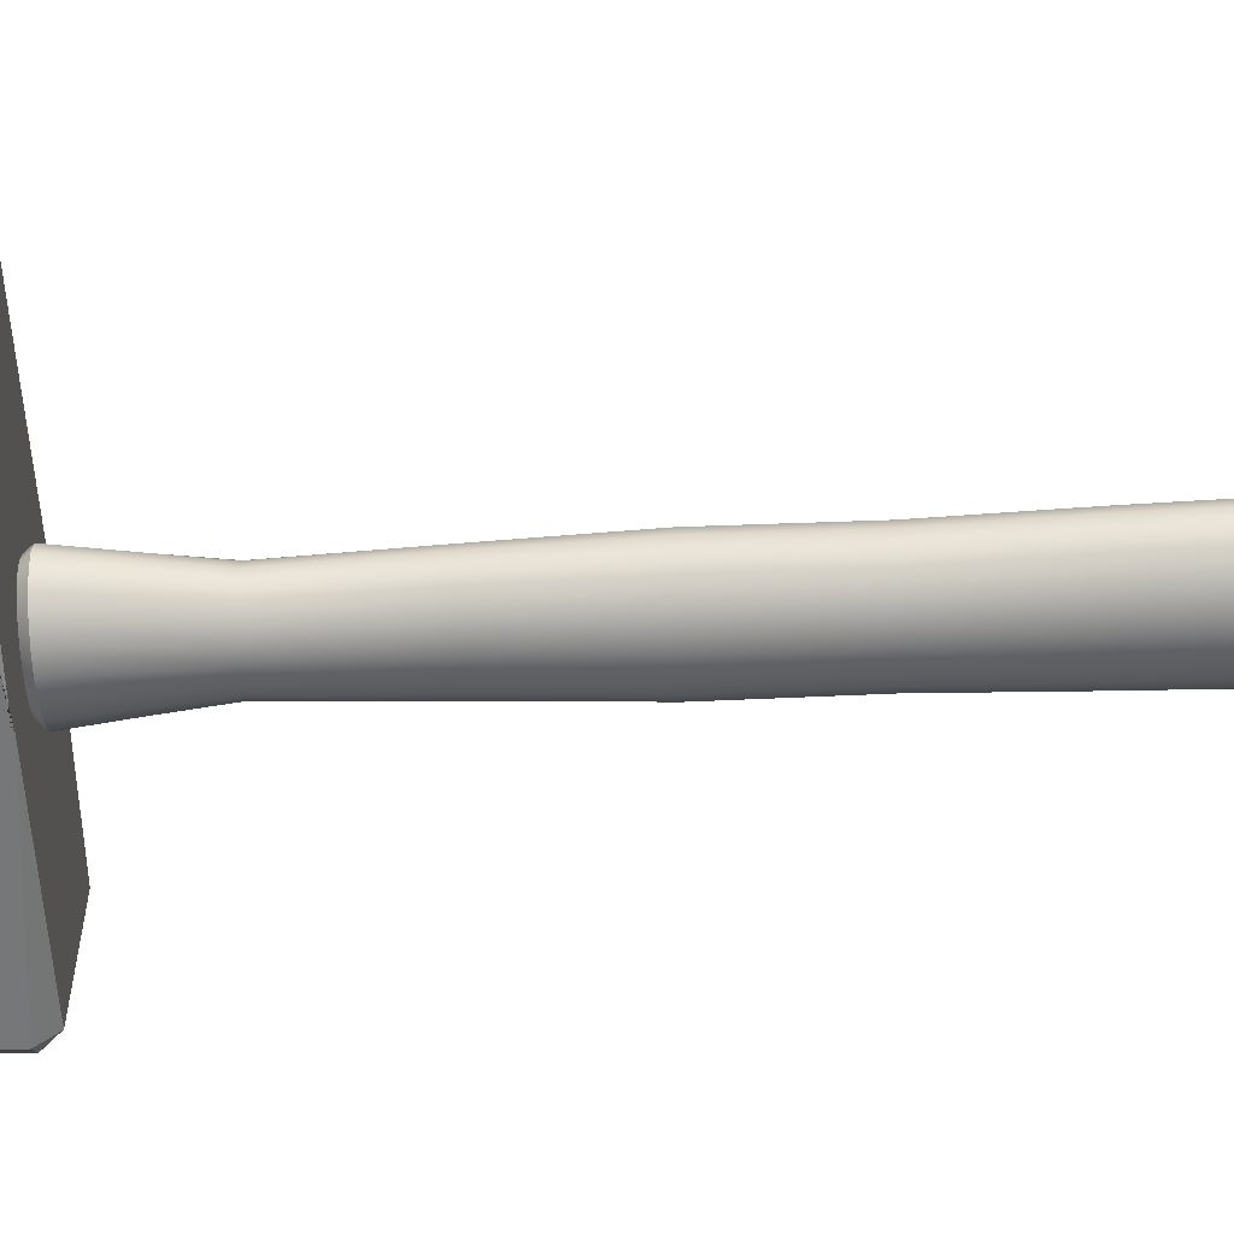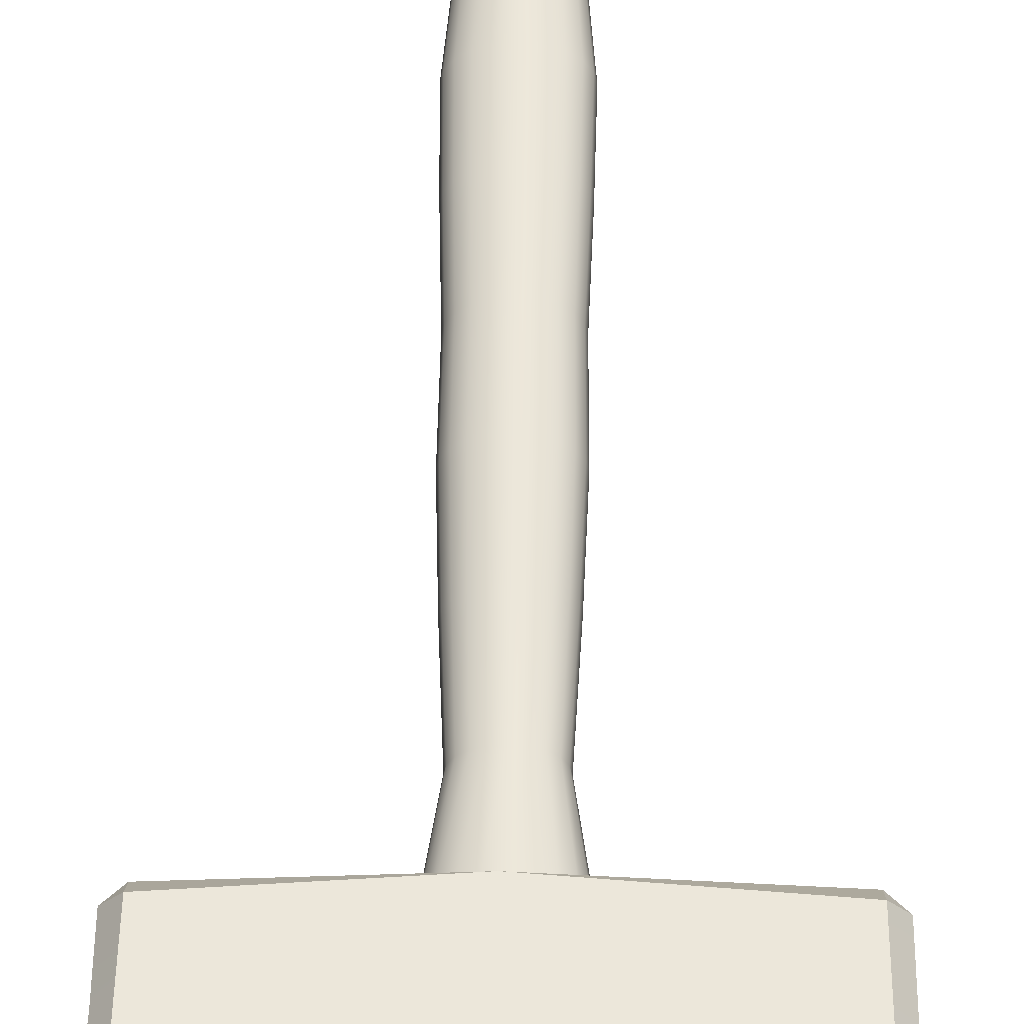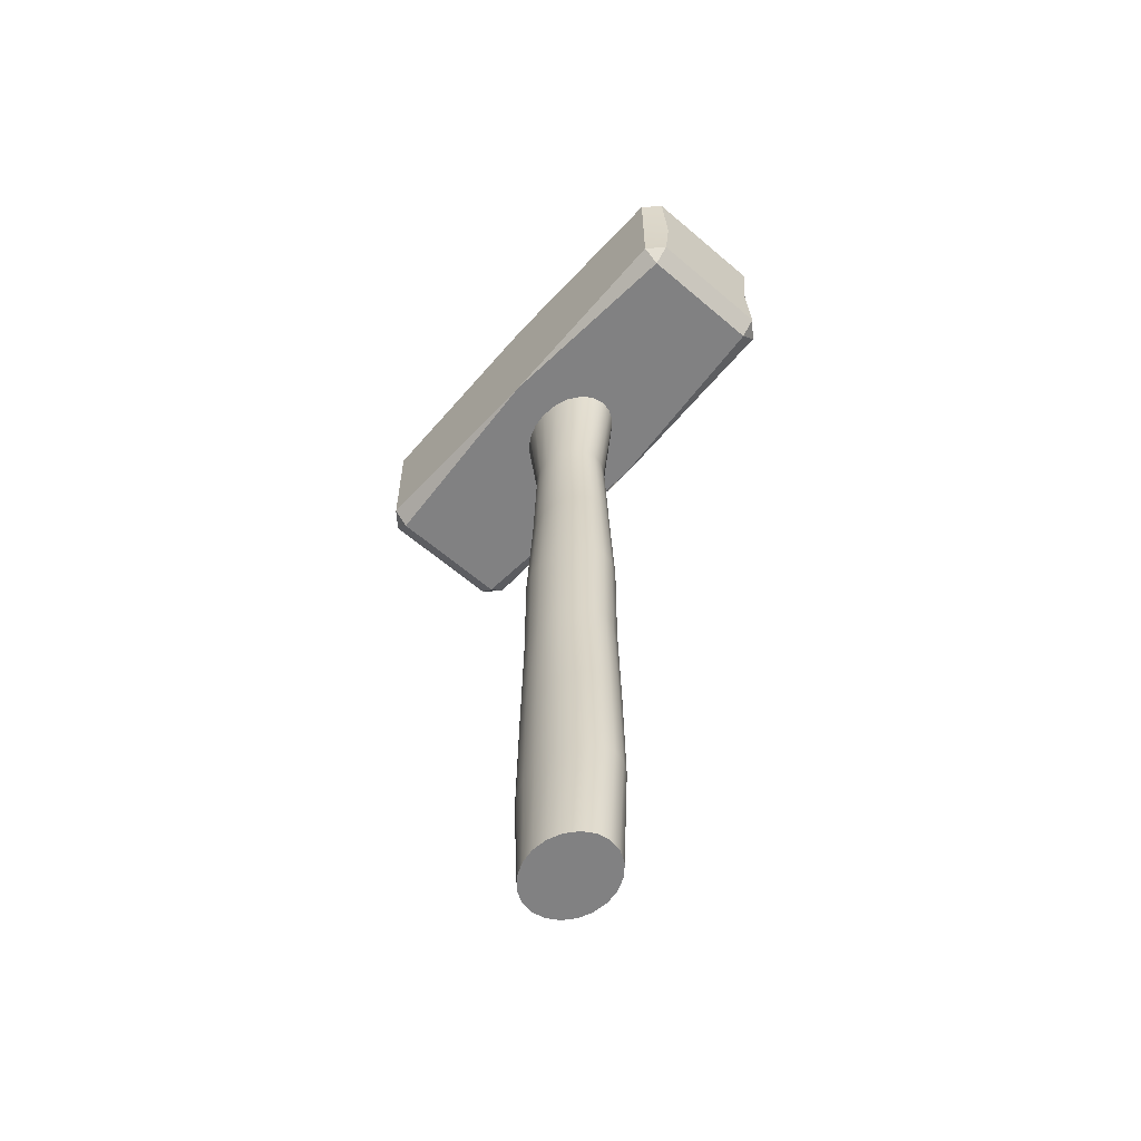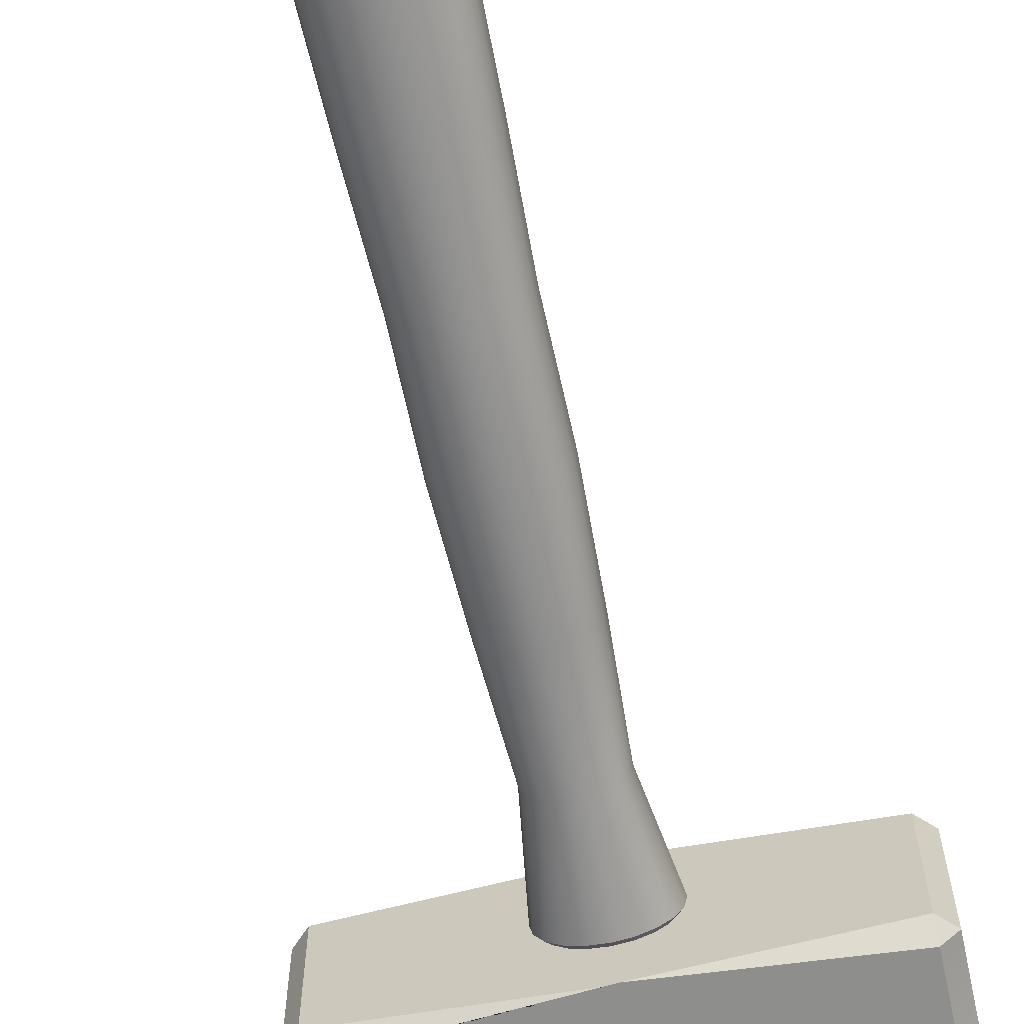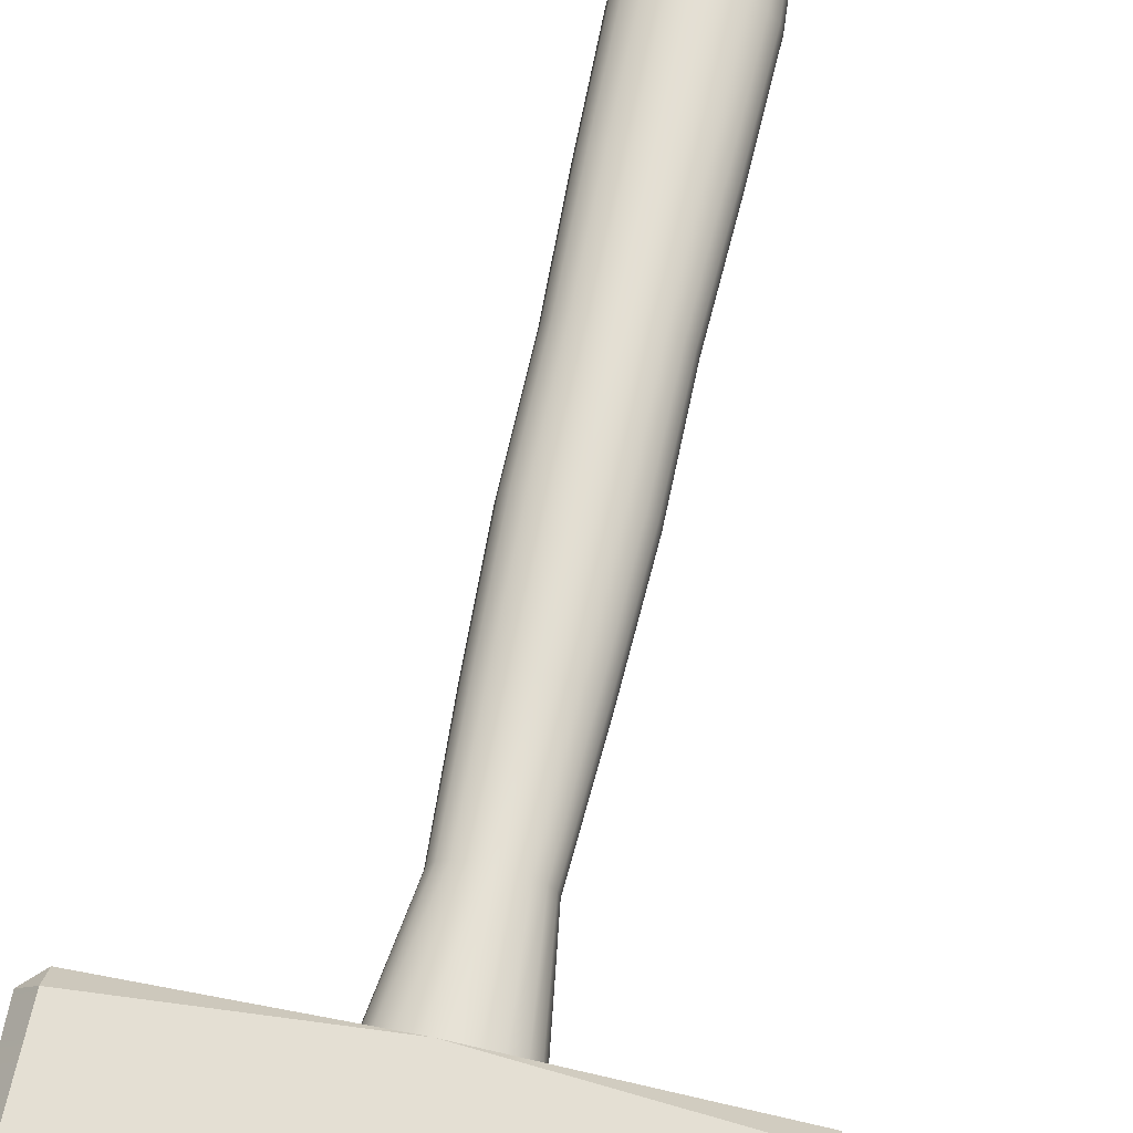
<metadata>
{"format":"obj","ext":"obj","renderer":"f3d","projection":"perspective","resolution":1024,"background":"white","views":[{"elev":-57.0,"azim":-87.5,"up":"+Z"},{"elev":53.3,"azim":-179.3,"up":"+Z"},{"elev":-60.4,"azim":48.7,"up":"+Y"},{"elev":-64.9,"azim":12.3,"up":"+Z"},{"elev":66.4,"azim":-167.9,"up":"+Z"}]}
</metadata>
<code>
g default
v 1.328 5.26 0.4
v 1.428 5.36 0.4
v 1.328 5.36 0.5
v 1.328 6.16 0.5
v 1.428 6.16 0.4
v 1.328 6.26 0.4
v 1.328 6.26 -0.4
v 1.428 6.16 -0.4
v 1.328 6.16 -0.5
v 1.328 5.36 -0.5
v 1.428 5.36 -0.4
v 1.328 5.26 -0.4
v 0.02518 6.26 0.5
v 0.02518 6.26 0.5
v 0.02518 6.26 -0.5
v 0.02518 6.26 -0.5
v 0.02518 5.26 -0.5
v 0.02518 5.251 -0.5
v 0.02518 5.26 0.5
v 0.02518 5.26 0.5
v -1.328 5.26 0.4
v -1.328 5.359 0.5
v -1.428 5.359 0.4
v -1.428 6.16 0.4
v -1.328 6.16 0.5
v -1.328 6.26 0.4
v -1.428 6.16 -0.4
v -1.328 6.26 -0.4
v -1.328 6.16 -0.5
v -1.428 5.359 -0.4
v -1.328 5.359 -0.5
v -1.328 5.26 -0.4
v -1.328 5.743 0.5
v -1.428 5.743 0.3715
v -1.428 5.743 -0.3715
v -1.328 5.743 -0.5
v 0.02518 5.735 -0.5
v 1.328 5.743 -0.5
v 1.428 5.743 -0.3601
v 1.428 5.743 0.3601
v 1.328 5.743 0.5
v 0.02518 5.739 0.5
v -0.4692 5.741 0.5
v -0.4692 5.296 0.5
v -0.4692 5.26 0.4635
v -0.4692 5.26 -0.4635
v -0.4692 5.291 -0.5
v -0.4692 5.738 -0.5
v -0.4692 6.223 -0.5
v -0.4692 6.26 -0.4635
v -0.4692 6.26 0.4635
v -0.4692 6.223 0.5
v 1.229 6.167 0.5
v 1.229 6.26 0.4076
v 1.229 6.26 -0.4076
v 1.229 6.167 -0.5
v 1.229 5.743 -0.5
v 1.229 5.351 -0.5
v 1.229 5.26 -0.4076
v 1.229 5.26 0.4076
v 1.229 5.352 0.5
v 1.229 5.743 0.5
v -1.223 6.26 0.4078
v -1.223 6.167 0.5
v -1.223 5.743 0.5
v -1.223 5.352 0.5
v -1.223 5.26 0.4078
v -1.223 5.26 -0.4078
v -1.223 5.351 -0.5
v -1.223 5.743 -0.5
v -1.223 6.167 -0.5
v -1.223 6.26 -0.4078
v 0.338 6.26 -0.06749
v 0.2875 6.26 -0.1284
v 0.2089 6.26 -0.1767
v 0.1098 6.26 -0.2077
v -0 6.26 -0.2184
v -0.1098 6.26 -0.2077
v -0.2089 6.26 -0.1767
v -0.2875 6.26 -0.1284
v -0.338 6.26 -0.06749
v -0.3554 6.26 -0
v -0.338 6.26 0.06749
v -0.2875 6.26 0.1284
v -0.2089 6.26 0.1767
v -0.1098 6.26 0.2077
v -0 6.26 0.2184
v 0.1098 6.26 0.2077
v 0.2089 6.26 0.1767
v 0.2875 6.26 0.1284
v 0.338 6.26 0.06749
v 0.3554 6.26 -0
v 0.338 6.379 -0.06749
v 0.2875 6.379 -0.1284
v 0.2089 6.379 -0.1767
v 0.1098 6.379 -0.2077
v -0 6.379 -0.2184
v -0.1098 6.379 -0.2077
v -0.2089 6.379 -0.1767
v -0.2875 6.379 -0.1284
v -0.338 6.379 -0.06749
v -0.3554 6.379 -0
v -0.338 6.379 0.06749
v -0.2875 6.379 0.1284
v -0.2089 6.379 0.1767
v -0.1098 6.379 0.2077
v -0 6.379 0.2184
v 0.1098 6.379 0.2077
v 0.2089 6.379 0.1767
v 0.2875 6.379 0.1284
v 0.338 6.379 0.06749
v 0.3554 6.379 -0
v -0 6.26 -0
v -0 6.379 -0
v 0.2814 0.2612 -0.07638
v 0.2394 0.2612 -0.1453
v 0.1739 0.2612 -0.2
v 0.09143 0.2612 -0.2351
v -0 0.2612 -0.2472
v -0.09143 0.2612 -0.2351
v -0.1739 0.2612 -0.2
v -0.2394 0.2612 -0.1453
v -0.2814 0.2612 -0.07638
v -0.2959 0.2612 0
v -0.2814 0.2612 0.07638
v -0.2394 0.2612 0.1453
v -0.1739 0.2612 0.2
v -0.09143 0.2612 0.2351
v -0 0.2612 0.2472
v 0.09143 0.2612 0.2351
v 0.1739 0.2612 0.2
v 0.2394 0.2612 0.1453
v 0.2814 0.2612 0.07638
v 0.2959 0.2612 0
v 0.3291 0.9752 -0.07638
v 0.28 0.9752 -0.1453
v 0.2034 0.9752 -0.2
v 0.1069 0.9752 -0.2351
v 0 0.9752 -0.2472
v -0.1069 0.9752 -0.2351
v -0.2034 0.9752 -0.2
v -0.28 0.9752 -0.1453
v -0.3291 0.9752 -0.07638
v -0.3461 0.9752 0
v -0.3291 0.9752 0.07638
v -0.28 0.9752 0.1453
v -0.2034 0.9752 0.2
v -0.1069 0.9752 0.2351
v -0 0.9752 0.2472
v 0.1069 0.9752 0.2351
v 0.2034 0.9752 0.2
v 0.28 0.9752 0.1453
v 0.3291 0.9752 0.07638
v 0.3461 0.9752 0
v 0.3132 1.689 -0.07638
v 0.2665 1.689 -0.1453
v 0.1936 1.689 -0.2
v 0.1018 1.689 -0.2351
v -0 1.689 -0.2472
v -0.1018 1.689 -0.2351
v -0.1936 1.689 -0.2
v -0.2665 1.689 -0.1453
v -0.3132 1.689 -0.07638
v -0.3294 1.689 0
v -0.3132 1.689 0.07638
v -0.2665 1.689 0.1453
v -0.1936 1.689 0.2
v -0.1018 1.689 0.2351
v -0 1.689 0.2472
v 0.1018 1.689 0.2351
v 0.1936 1.689 0.2
v 0.2665 1.689 0.1453
v 0.3132 1.689 0.07638
v 0.3294 1.689 -0
v 0.2887 2.403 -0.07638
v 0.2456 2.403 -0.1453
v 0.1784 2.403 -0.2
v 0.09381 2.403 -0.2351
v -0 2.403 -0.2472
v -0.09381 2.403 -0.2351
v -0.1784 2.403 -0.2
v -0.2456 2.403 -0.1453
v -0.2887 2.403 -0.07638
v -0.3036 2.403 0
v -0.2887 2.403 0.07638
v -0.2456 2.403 0.1453
v -0.1784 2.403 0.2
v -0.09381 2.403 0.2351
v -0 2.403 0.2472
v 0.09381 2.403 0.2351
v 0.1784 2.403 0.2
v 0.2456 2.403 0.1453
v 0.2887 2.403 0.07638
v 0.3036 2.403 -0
v 0.2924 3.117 -0.07638
v 0.2487 3.117 -0.1453
v 0.1807 3.117 -0.2
v 0.095 3.117 -0.2351
v -0 3.117 -0.2472
v -0.095 3.117 -0.2351
v -0.1807 3.117 -0.2
v -0.2487 3.117 -0.1453
v -0.2924 3.117 -0.07638
v -0.3074 3.117 0
v -0.2924 3.117 0.07638
v -0.2487 3.117 0.1453
v -0.1807 3.117 0.2
v -0.095 3.117 0.2351
v -0 3.117 0.2472
v 0.095 3.117 0.2351
v 0.1807 3.117 0.2
v 0.2487 3.117 0.1453
v 0.2924 3.117 0.07638
v 0.3074 3.117 -0
v 0.2664 3.831 -0.06705
v 0.2266 3.831 -0.1275
v 0.1646 3.831 -0.1756
v 0.08654 3.831 -0.2064
v -0 3.831 -0.217
v -0.08654 3.831 -0.2064
v -0.1646 3.831 -0.1756
v -0.2266 3.831 -0.1275
v -0.2664 3.831 -0.06705
v -0.2801 3.831 -0
v -0.2664 3.831 0.06705
v -0.2266 3.831 0.1275
v -0.1646 3.831 0.1756
v -0.08654 3.831 0.2064
v -0 3.831 0.217
v 0.08654 3.831 0.2064
v 0.1646 3.831 0.1756
v 0.2266 3.831 0.1275
v 0.2664 3.831 0.06705
v 0.2801 3.831 -0
v 0.2303 4.545 -0.06508
v 0.1959 4.545 -0.1238
v 0.1424 4.545 -0.1704
v 0.07484 4.545 -0.2003
v -0 4.545 -0.2106
v -0.07484 4.545 -0.2003
v -0.1424 4.545 -0.1704
v -0.1959 4.545 -0.1238
v -0.2303 4.545 -0.06508
v -0.2422 4.545 -0
v -0.2303 4.545 0.06508
v -0.1959 4.545 0.1238
v -0.1424 4.545 0.1704
v -0.07484 4.545 0.2003
v -0 4.545 0.2106
v 0.07484 4.545 0.2003
v 0.1424 4.545 0.1704
v 0.1959 4.545 0.1238
v 0.2303 4.545 0.06508
v 0.2422 4.545 -0
v 0 0.2612 -0
v 0 5.26 0
v 0.3231 5.216 -0.07569
v 0.2878 5.26 -0.05796
v 0.2749 5.216 -0.144
v 0.2486 5.26 -0.1139
v 0.1998 5.217 -0.1982
v 0.1832 5.26 -0.1615
v 0.105 5.217 -0.233
v 0.09714 5.26 -0.1934
v -0 5.217 -0.245
v 0 5.26 -0.2046
v -0.105 5.217 -0.233
v -0.09718 5.26 -0.1935
v -0.1998 5.217 -0.1982
v -0.1833 5.26 -0.1618
v -0.2749 5.216 -0.144
v -0.2489 5.26 -0.1142
v -0.3231 5.216 -0.07569
v -0.2881 5.26 -0.05811
v -0.3397 5.215 -0
v -0.3005 5.26 0
v -0.3231 5.216 0.07569
v -0.2878 5.26 0.05796
v -0.2749 5.216 0.144
v -0.2486 5.26 0.1139
v -0.1998 5.217 0.1982
v -0.1832 5.26 0.1615
v -0.105 5.217 0.233
v -0.09714 5.26 0.1934
v -0 5.217 0.245
v -0 5.26 0.2046
v 0.105 5.217 0.233
v 0.09718 5.26 0.1935
v 0.1998 5.217 0.1982
v 0.1833 5.26 0.1618
v 0.2749 5.216 0.144
v 0.2489 5.26 0.1142
v 0.3231 5.216 0.07569
v 0.2881 5.26 0.05811
v 0.3397 5.215 -0
v 0.3005 5.26 -0
g pasted__pCube1
f 61 19 20 60 1 3
f 2 1 12 11
f 3 2 40 41
f 54 14 13 53 4 6
f 6 5 8 7
f 56 15 16 55 7 9
f 38 39 11 10
f 59 17 18 58 10 12
f 2 11 39 40
f 55 16 14 54 6 7
f 58 18 37 57 38 10
f 60 20 17 59 12 1
f 62 42 19 61 3 41
f 1 2 3
f 4 5 6
f 7 8 9
f 10 11 12
f 21 23 30 32
f 67 45 20 19 44 66 22 21
f 23 22 33 34
f 24 26 28 27
f 64 52 13 14 51 63 26 25
f 35 36 31 30
f 72 50 16 15 49 71 29 28
f 69 47 18 17 46 68 32 31
f 66 44 19 42 43 65 33 22
f 63 51 14 16 50 72 28 26
f 70 48 37 18 47 69 31 36
f 68 46 17 20 45 67 21 32
f 30 23 34 35
f 21 22 23
f 24 25 26
f 27 28 29
f 30 31 32
f 34 33 25 24
f 35 34 24 27
f 27 29 36 35
f 71 49 15 37 48 70 36 29
f 57 37 15 56 9 38
f 9 8 39 38
f 40 39 8 5
f 41 40 5 4
f 53 13 42 62 41 4
f 65 43 42 13 52 64 25 33
f 73 74 94 93
f 74 75 95 94
f 75 76 96 95
f 76 77 97 96
f 77 78 98 97
f 78 79 99 98
f 79 80 100 99
f 80 81 101 100
f 81 82 102 101
f 82 83 103 102
f 83 84 104 103
f 84 85 105 104
f 85 86 106 105
f 86 87 107 106
f 87 88 108 107
f 88 89 109 108
f 89 90 110 109
f 90 91 111 110
f 91 92 112 111
f 92 73 93 112
f 74 73 113
f 75 74 113
f 76 75 113
f 77 76 113
f 78 77 113
f 79 78 113
f 80 79 113
f 81 80 113
f 82 81 113
f 83 82 113
f 84 83 113
f 85 84 113
f 86 85 113
f 87 86 113
f 88 87 113
f 89 88 113
f 90 89 113
f 91 90 113
f 92 91 113
f 73 92 113
f 93 94 114
f 94 95 114
f 95 96 114
f 96 97 114
f 97 98 114
f 98 99 114
f 99 100 114
f 100 101 114
f 101 102 114
f 102 103 114
f 103 104 114
f 104 105 114
f 105 106 114
f 106 107 114
f 107 108 114
f 108 109 114
f 109 110 114
f 110 111 114
f 111 112 114
f 112 93 114
f 115 116 136 135
f 116 117 137 136
f 117 118 138 137
f 118 119 139 138
f 119 120 140 139
f 120 121 141 140
f 121 122 142 141
f 122 123 143 142
f 123 124 144 143
f 124 125 145 144
f 125 126 146 145
f 126 127 147 146
f 127 128 148 147
f 128 129 149 148
f 129 130 150 149
f 130 131 151 150
f 131 132 152 151
f 132 133 153 152
f 133 134 154 153
f 134 115 135 154
f 135 136 156 155
f 136 137 157 156
f 137 138 158 157
f 138 139 159 158
f 139 140 160 159
f 140 141 161 160
f 141 142 162 161
f 142 143 163 162
f 143 144 164 163
f 144 145 165 164
f 145 146 166 165
f 146 147 167 166
f 147 148 168 167
f 148 149 169 168
f 149 150 170 169
f 150 151 171 170
f 151 152 172 171
f 152 153 173 172
f 153 154 174 173
f 154 135 155 174
f 155 156 176 175
f 156 157 177 176
f 157 158 178 177
f 158 159 179 178
f 159 160 180 179
f 160 161 181 180
f 161 162 182 181
f 162 163 183 182
f 163 164 184 183
f 164 165 185 184
f 165 166 186 185
f 166 167 187 186
f 167 168 188 187
f 168 169 189 188
f 169 170 190 189
f 170 171 191 190
f 171 172 192 191
f 172 173 193 192
f 173 174 194 193
f 174 155 175 194
f 175 176 196 195
f 176 177 197 196
f 177 178 198 197
f 178 179 199 198
f 179 180 200 199
f 180 181 201 200
f 181 182 202 201
f 182 183 203 202
f 183 184 204 203
f 184 185 205 204
f 185 186 206 205
f 186 187 207 206
f 187 188 208 207
f 188 189 209 208
f 189 190 210 209
f 190 191 211 210
f 191 192 212 211
f 192 193 213 212
f 193 194 214 213
f 194 175 195 214
f 195 196 216 215
f 196 197 217 216
f 197 198 218 217
f 198 199 219 218
f 199 200 220 219
f 200 201 221 220
f 201 202 222 221
f 202 203 223 222
f 203 204 224 223
f 204 205 225 224
f 205 206 226 225
f 206 207 227 226
f 207 208 228 227
f 208 209 229 228
f 209 210 230 229
f 210 211 231 230
f 211 212 232 231
f 212 213 233 232
f 213 214 234 233
f 214 195 215 234
f 215 216 236 235
f 216 217 237 236
f 217 218 238 237
f 218 219 239 238
f 219 220 240 239
f 220 221 241 240
f 221 222 242 241
f 222 223 243 242
f 223 224 244 243
f 224 225 245 244
f 225 226 246 245
f 226 227 247 246
f 227 228 248 247
f 228 229 249 248
f 229 230 250 249
f 230 231 251 250
f 231 232 252 251
f 232 233 253 252
f 233 234 254 253
f 234 215 235 254
f 116 115 255
f 117 116 255
f 118 117 255
f 119 118 255
f 120 119 255
f 121 120 255
f 122 121 255
f 123 122 255
f 124 123 255
f 125 124 255
f 126 125 255
f 127 126 255
f 128 127 255
f 129 128 255
f 130 129 255
f 131 130 255
f 132 131 255
f 133 132 255
f 134 133 255
f 115 134 255
f 257 258 296 295
f 258 257 259 260
f 260 259 261 262
f 262 261 263 264
f 264 263 265 266
f 266 265 267 268
f 268 267 269 270
f 270 269 271 272
f 272 271 273 274
f 274 273 275 276
f 276 275 277 278
f 278 277 279 280
f 280 279 281 282
f 282 281 283 284
f 284 283 285 286
f 286 285 287 288
f 288 287 289 290
f 290 289 291 292
f 292 291 293 294
f 294 293 295 296
f 235 236 259 257
f 236 237 261 259
f 237 238 263 261
f 238 239 265 263
f 239 240 267 265
f 240 241 269 267
f 241 242 271 269
f 242 243 273 271
f 243 244 275 273
f 244 245 277 275
f 245 246 279 277
f 246 247 281 279
f 247 248 283 281
f 248 249 285 283
f 249 250 287 285
f 250 251 289 287
f 251 252 291 289
f 252 253 293 291
f 253 254 295 293
f 254 235 257 295
f 258 260 256
f 260 262 256
f 262 264 256
f 264 266 256
f 266 268 256
f 268 270 256
f 270 272 256
f 272 274 256
f 274 276 256
f 276 278 256
f 278 280 256
f 280 282 256
f 282 284 256
f 284 286 256
f 286 288 256
f 288 290 256
f 290 292 256
f 292 294 256
f 294 296 256
f 296 258 256

</code>
